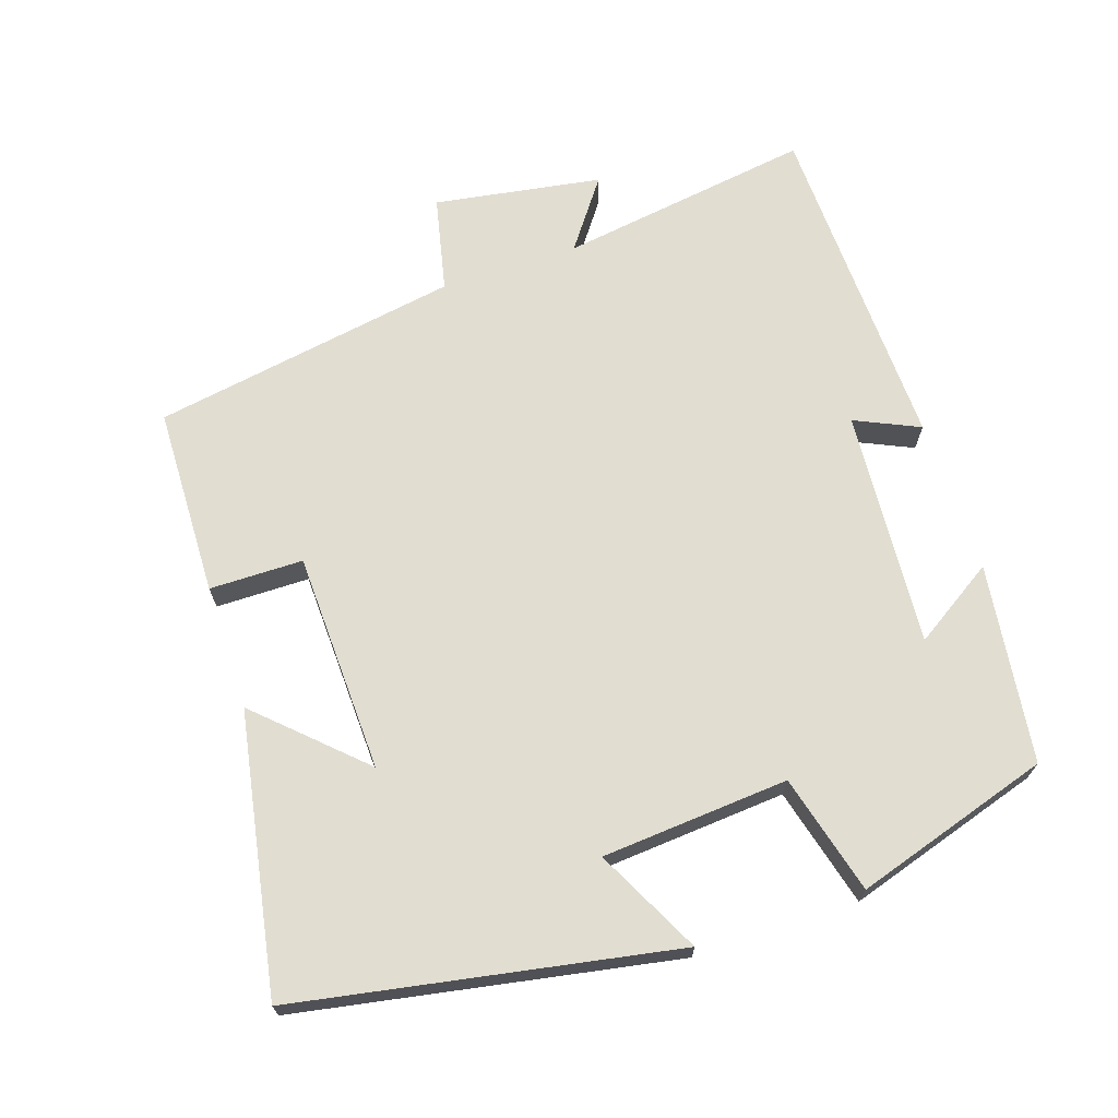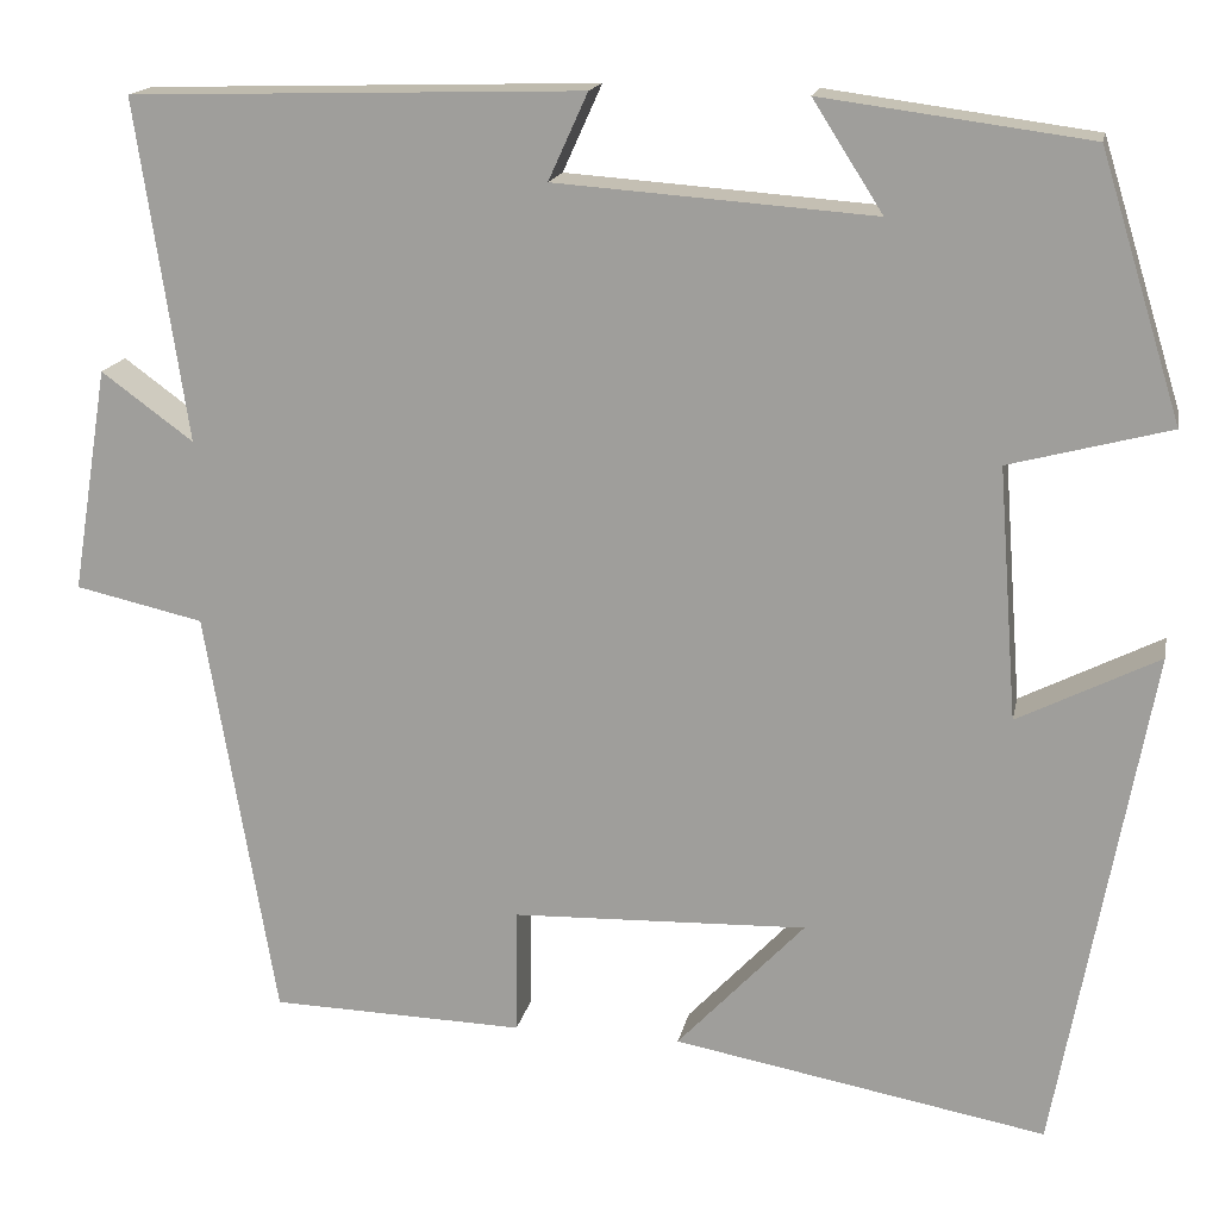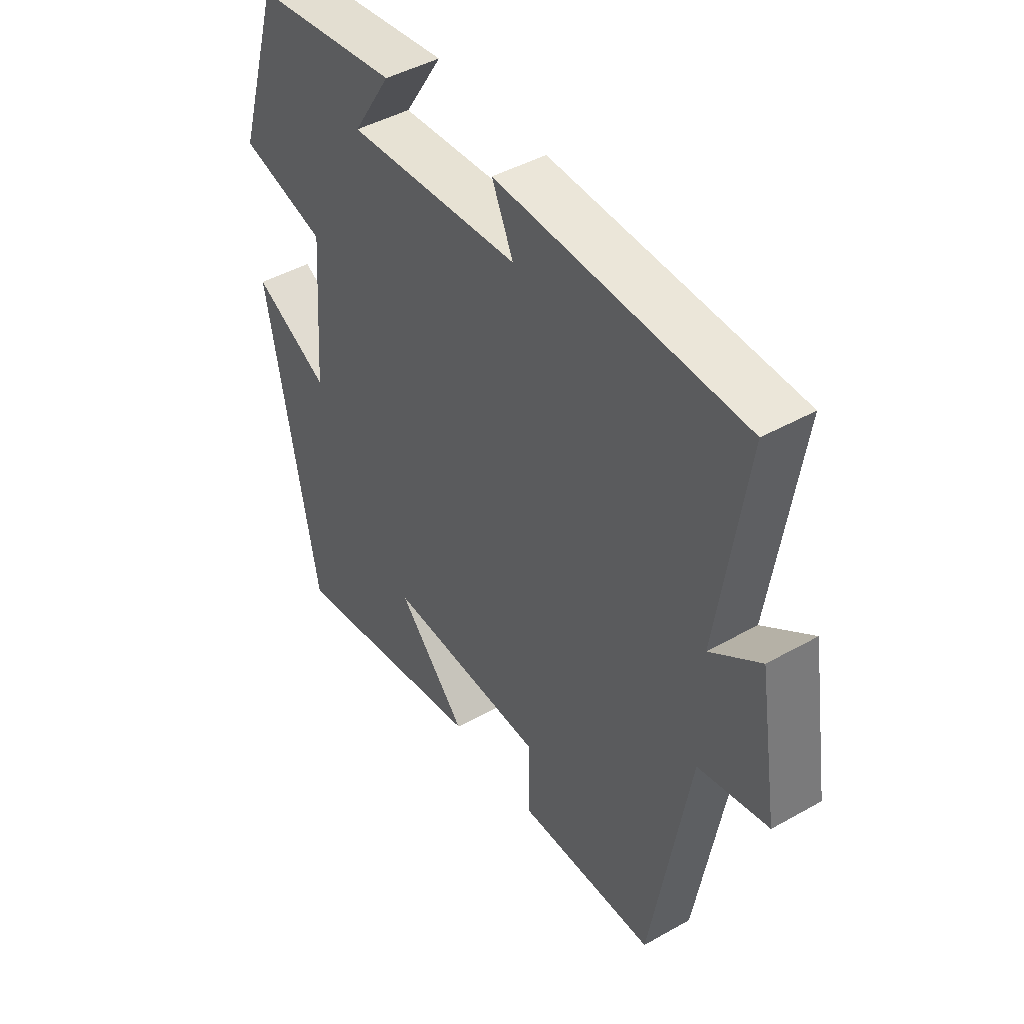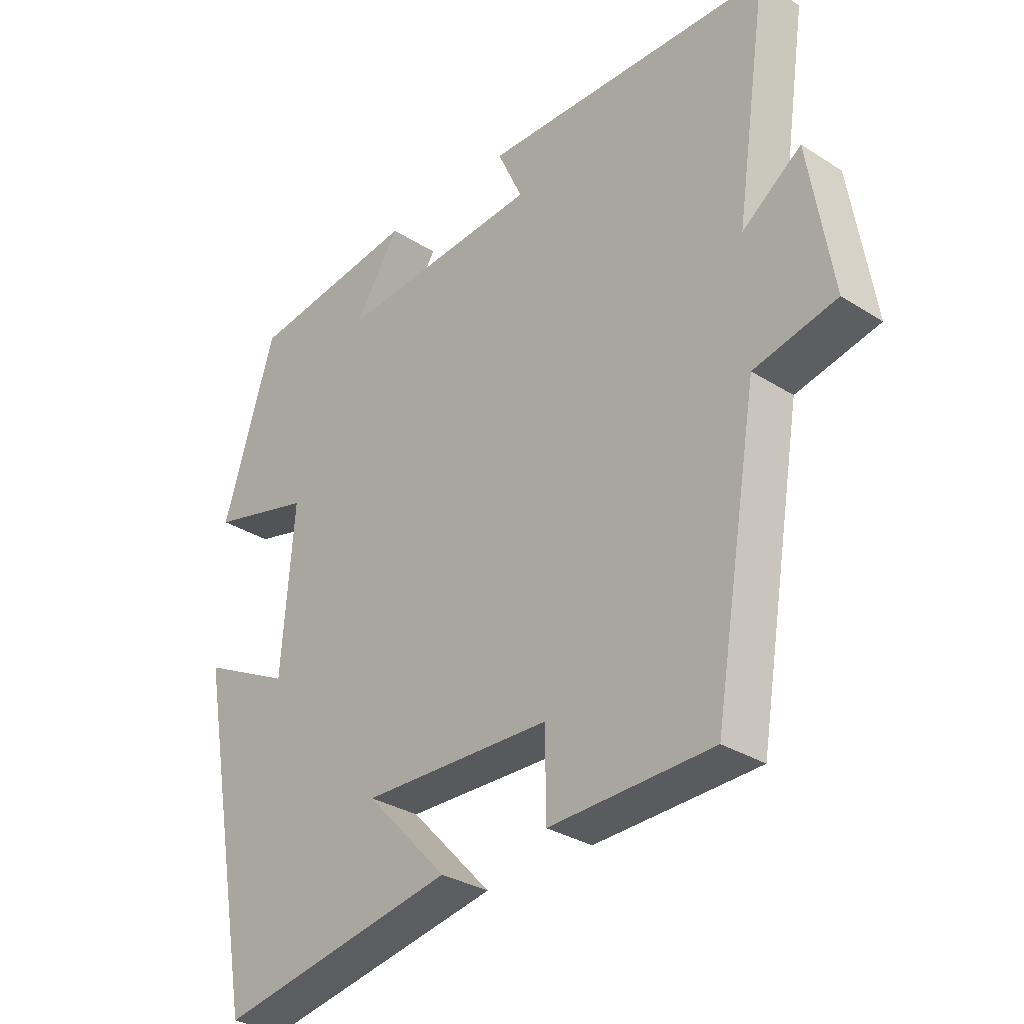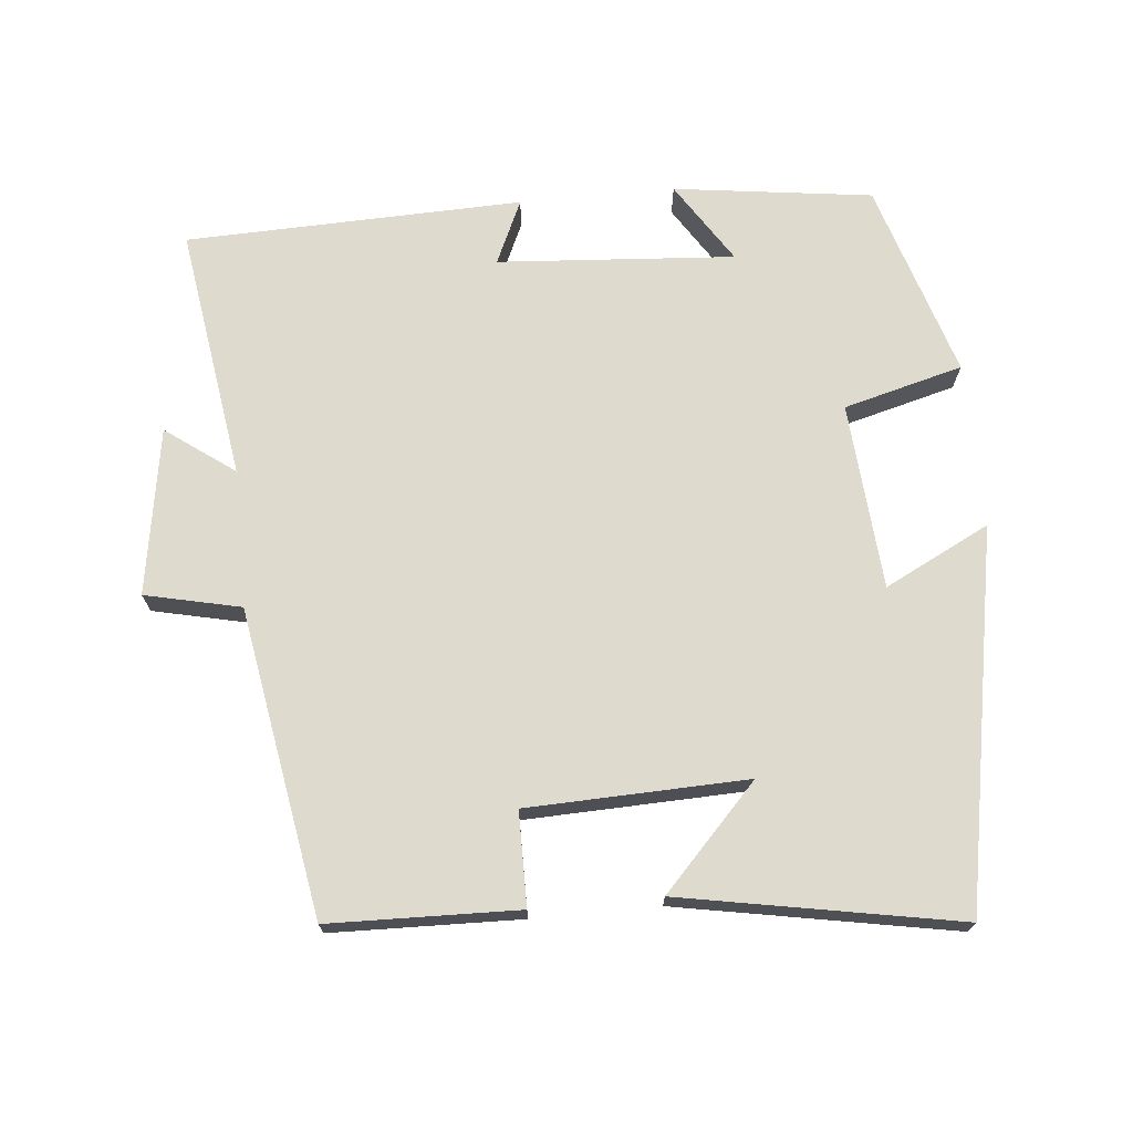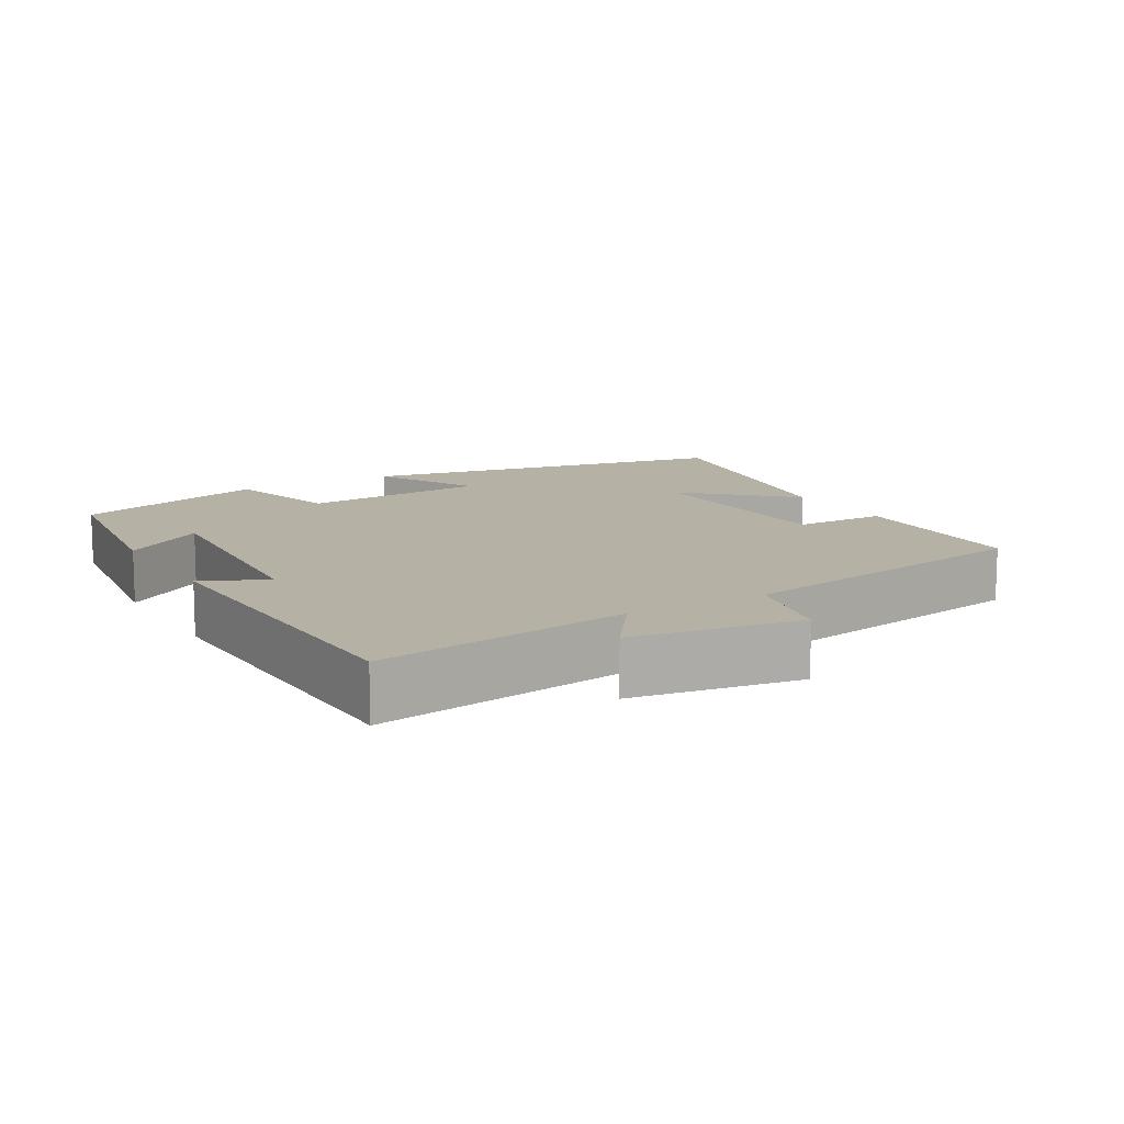
<metadata>
{"format":"obj","ext":"obj","renderer":"f3d","projection":"perspective","resolution":1024,"background":"white","views":[{"elev":68.7,"azim":-108.4,"up":"+Y"},{"elev":16.5,"azim":-168.8,"up":"+Z"},{"elev":44.7,"azim":56.7,"up":"+Z"},{"elev":-31.3,"azim":47.9,"up":"+Z"},{"elev":71.3,"azim":174.5,"up":"+Y"},{"elev":11.8,"azim":59.6,"up":"+Y"}]}
</metadata>
<code>
v -0.403 0.07 -0.571
v -0.5 0.07 -0.043
v -0.353 0.07 -0.117
v -0.333 0.07 0.145
v -0.5 0.07 0.189
v -0.415 0.07 0.463
v -0.137 0.07 0.5
v -0.21 0.07 0.386
v 0.122 0.07 0.41
v 0.081 0.07 0.5
v 0.553 0.07 0.486
v 0.5 0.07 0.131
v 0.596 0.07 0.201
v 0.634 0.07 -0.033
v 0.5 0.07 -0.063
v 0.427 0.07 -0.493
v 0.162 0.07 -0.5
v 0.161 0.07 -0.369
v -0.147 0.07 -0.359
v -0.014 0.07 -0.5
v -0.403 0 -0.571
v -0.5 0 -0.043
v -0.353 0 -0.117
v -0.333 0 0.145
v -0.5 0 0.189
v -0.415 0 0.463
v -0.137 0 0.5
v -0.21 0 0.386
v 0.122 0 0.41
v 0.081 0 0.5
v 0.553 0 0.486
v 0.5 0 0.131
v 0.596 0 0.201
v 0.634 0 -0.033
v 0.5 0 -0.063
v 0.427 0 -0.493
v 0.162 0 -0.5
v 0.161 0 -0.369
v -0.147 0 -0.359
v -0.014 0 -0.5
f 19 20 1 2
f 15 16 17 18
f 15 18 19
f 12 13 14 15
f 12 15 19
f 9 10 11 12
f 8 9 12 19
f 5 6 7 8
f 4 5 8
f 3 4 8 19
f 2 3 19
f 22 21 40 39
f 38 37 36 35
f 39 38 35
f 35 34 33 32
f 39 35 32
f 32 31 30 29
f 39 32 29 28
f 28 27 26 25
f 28 25 24
f 39 28 24 23
f 39 23 22
f 1 21 22 2
f 2 22 23 3
f 3 23 24 4
f 4 24 25 5
f 5 25 26 6
f 6 26 27 7
f 7 27 28 8
f 8 28 29 9
f 9 29 30 10
f 10 30 31 11
f 11 31 32 12
f 12 32 33 13
f 13 33 34 14
f 14 34 35 15
f 15 35 36 16
f 16 36 37 17
f 17 37 38 18
f 18 38 39 19
f 19 39 40 20
f 20 40 21 1

</code>
